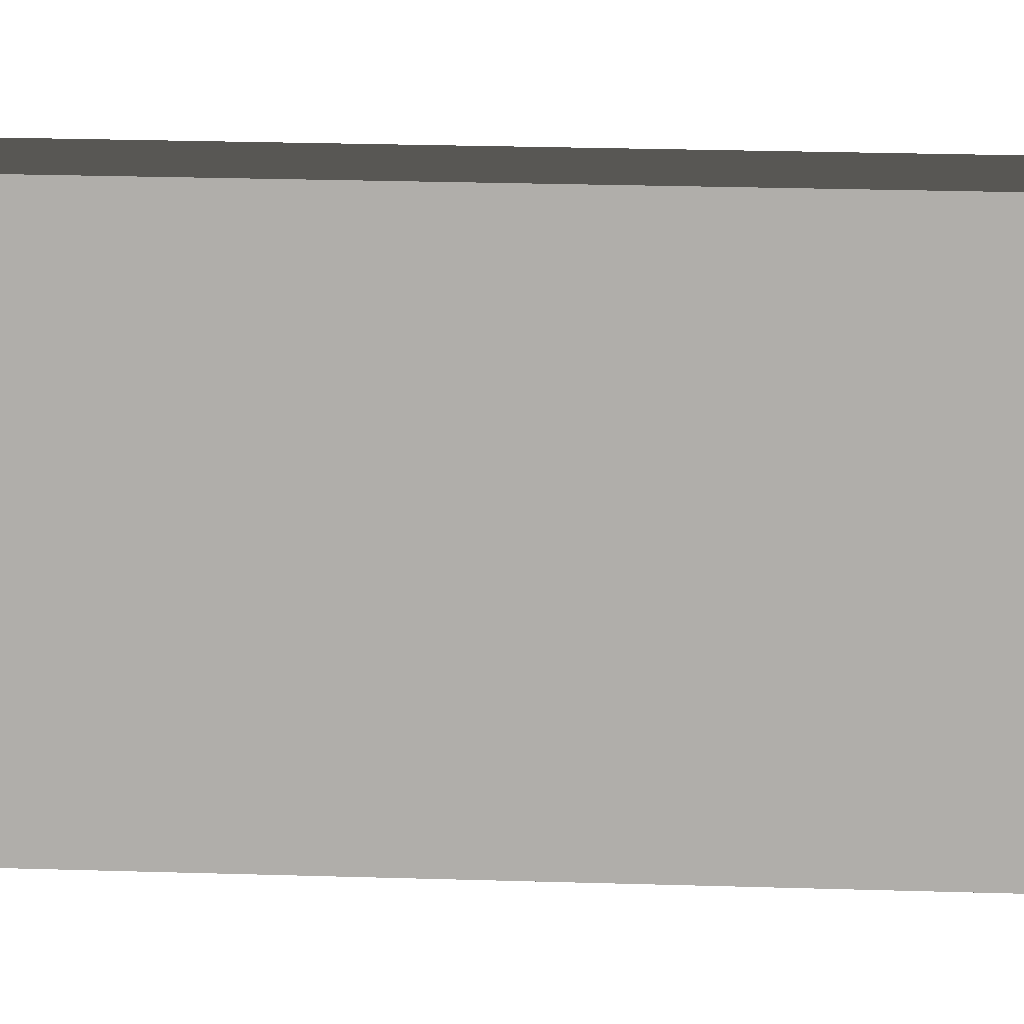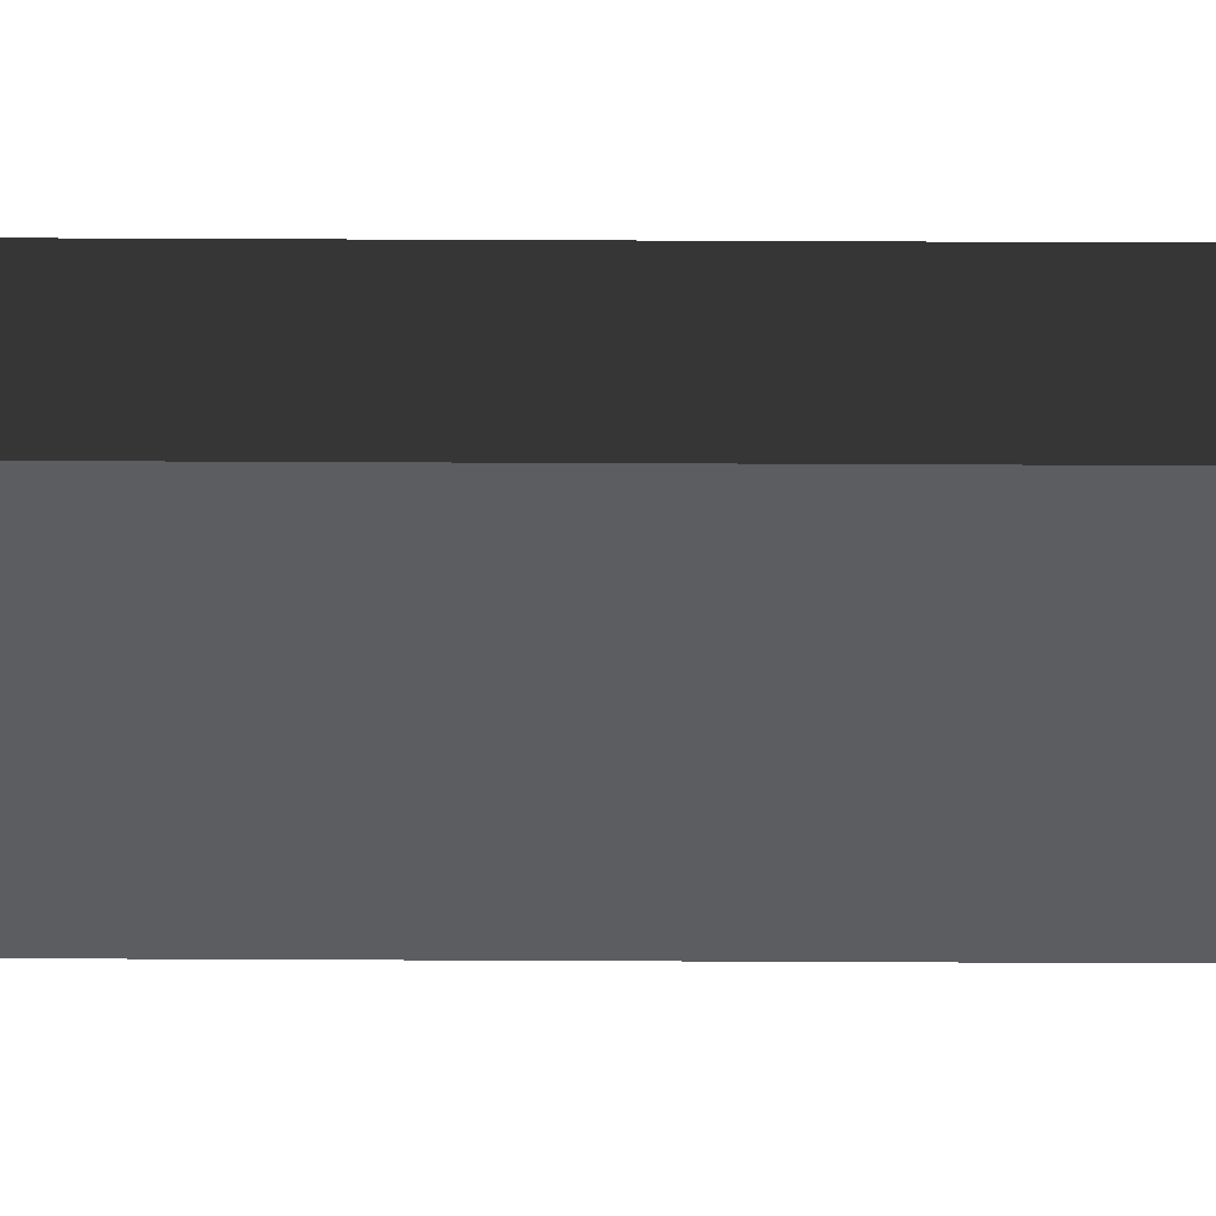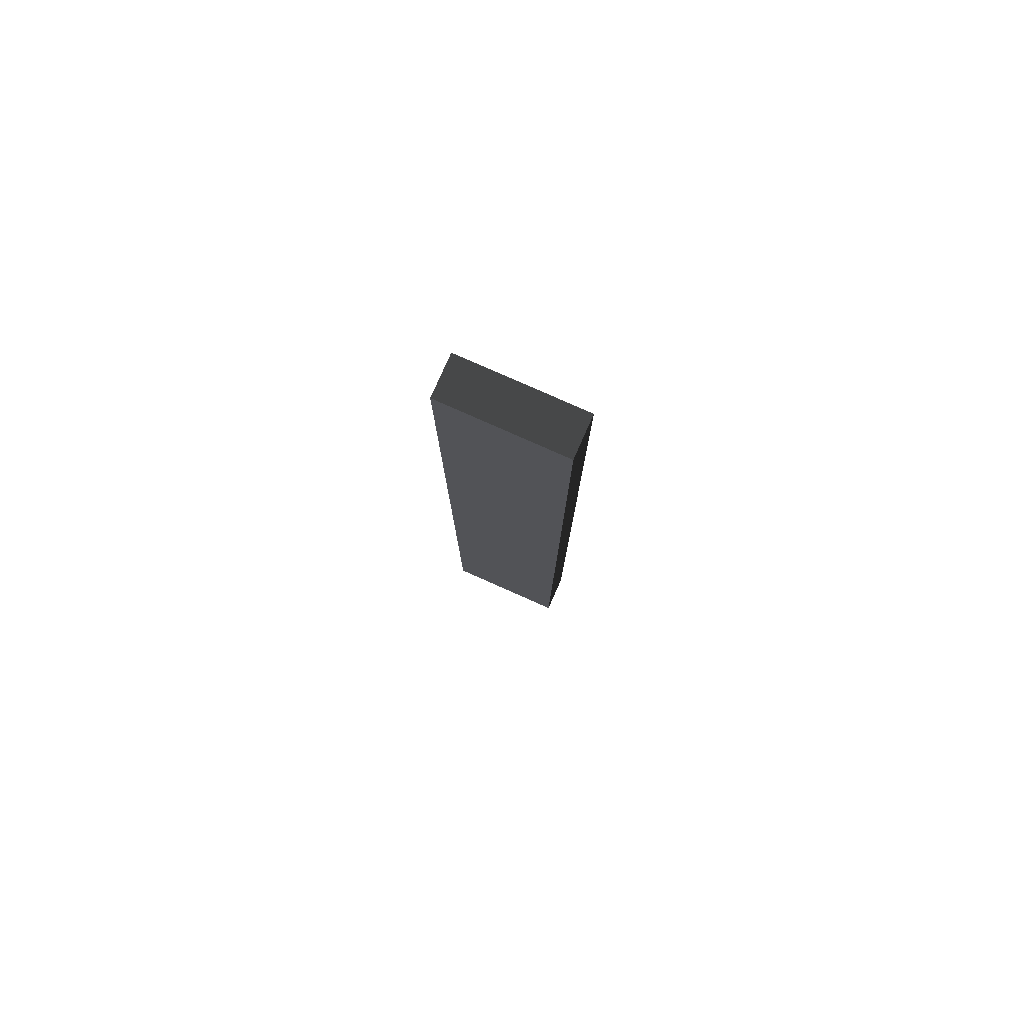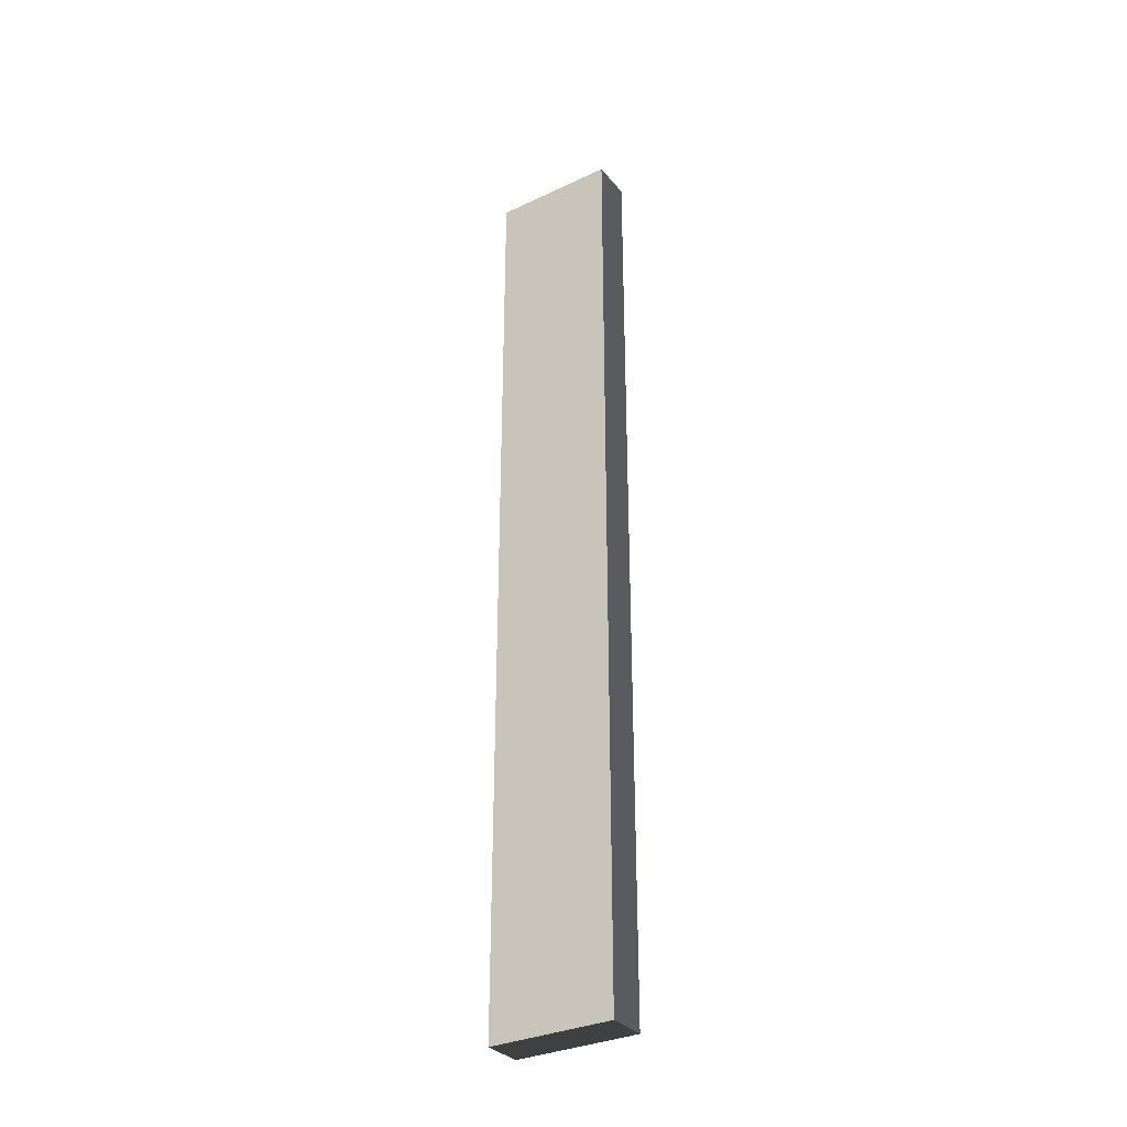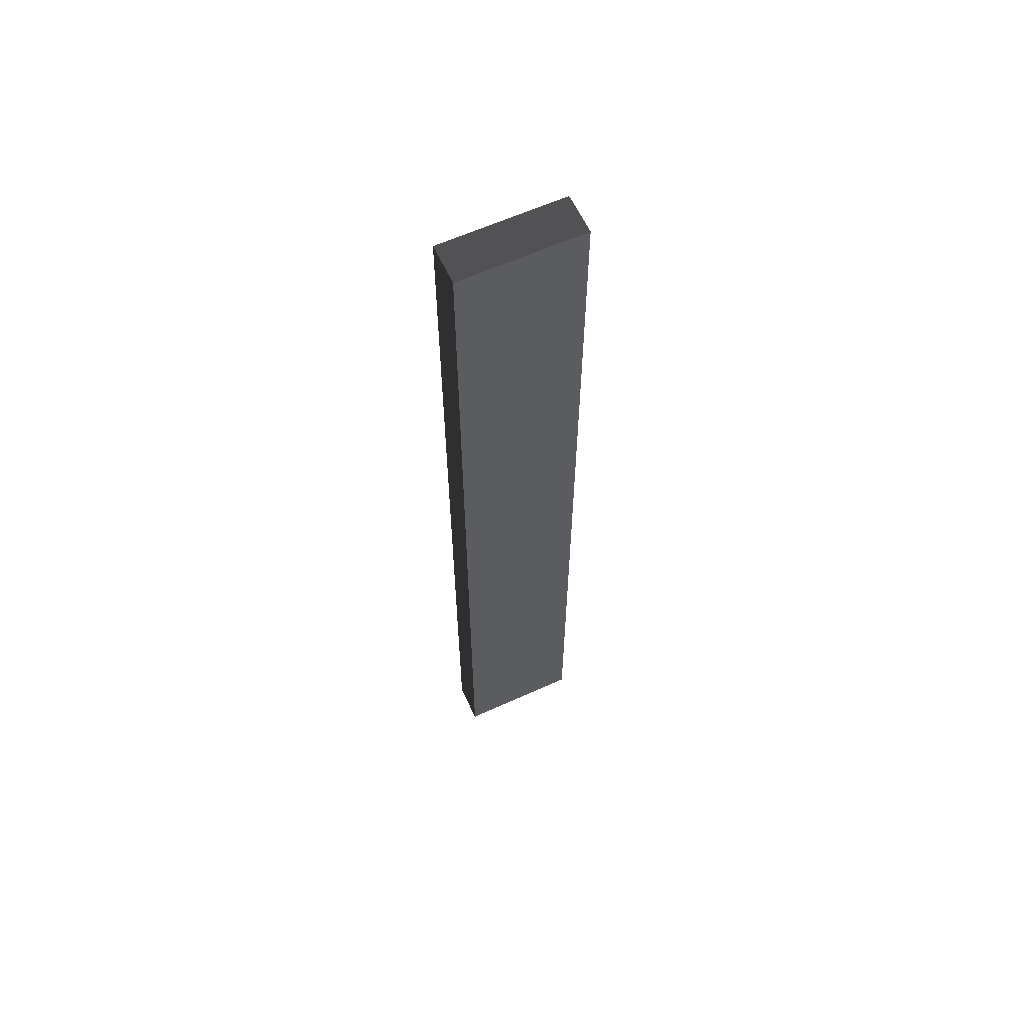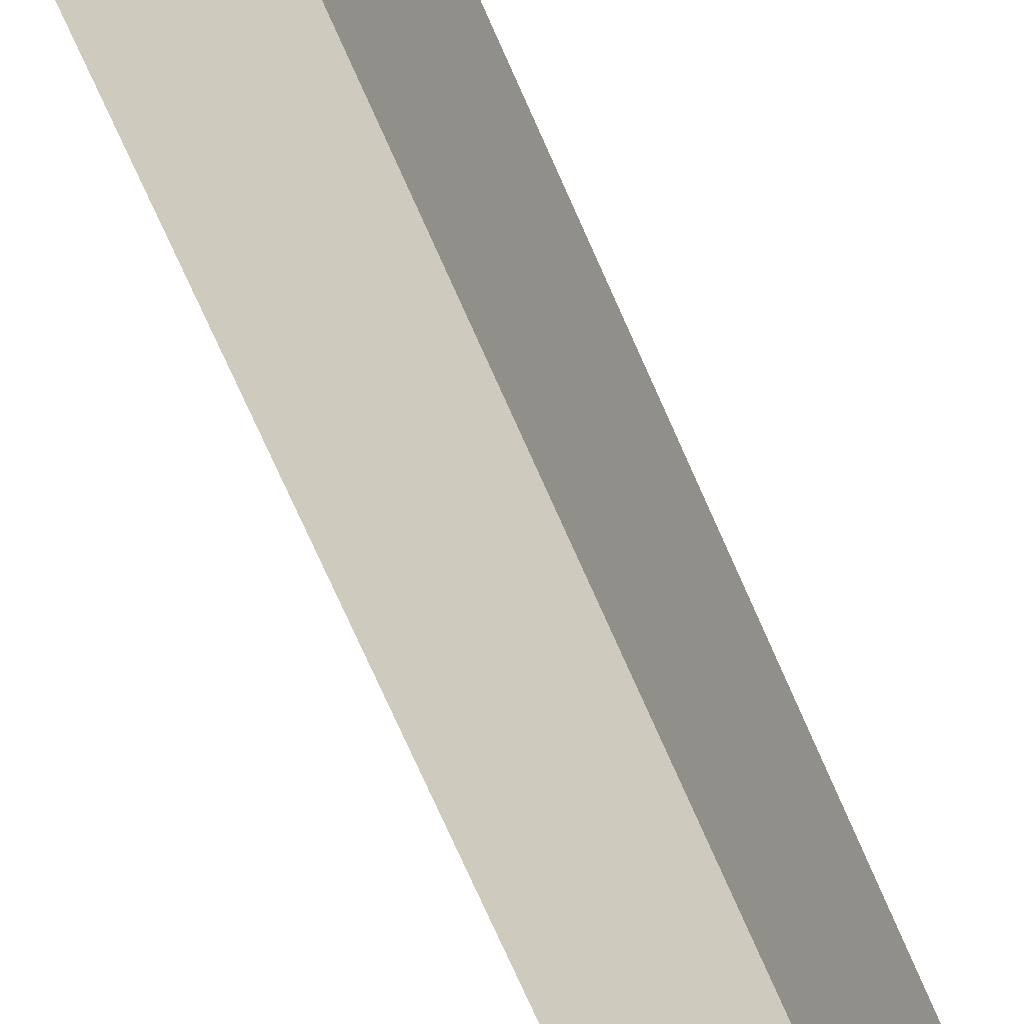
<metadata>
{"format":"obj","ext":"obj","renderer":"f3d","projection":"perspective","resolution":1024,"background":"white","views":[{"elev":10.9,"azim":96.4,"up":"+Z"},{"elev":53.2,"azim":-89.7,"up":"+Z"},{"elev":79.7,"azim":113.9,"up":"+Y"},{"elev":-32.6,"azim":123.1,"up":"+Y"},{"elev":61.5,"azim":-114.8,"up":"+Y"},{"elev":-59.7,"azim":21.7,"up":"+Z"}]}
</metadata>
<code>
v 0.4114 9.481 1.009
v -0.4114 9.481 1.009
v -0.4114 9.481 -1.489
v 0.4114 9.481 -1.489
v 0.4114 -9.481 1.009
v 0.4114 -9.481 -1.489
v -0.4114 -9.481 -1.489
v -0.4114 -9.481 1.009
v 0.4114 9.481 1.009
v 0.4114 -9.481 1.009
v -0.4114 -9.481 1.009
v -0.4114 9.481 1.009
v -0.4114 9.481 1.009
v -0.4114 -9.481 1.009
v -0.4114 -9.481 -1.489
v -0.4114 9.481 -1.489
v -0.4114 9.481 -1.489
v -0.4114 -9.481 -1.489
v 0.4114 -9.481 -1.489
v 0.4114 9.481 -1.489
v 0.4114 9.481 -1.489
v 0.4114 -9.481 -1.489
v 0.4114 -9.481 1.009
v 0.4114 9.481 1.009
g Wall_t2_(32)_35896_451
f 1 3 2
f 1 4 3
f 5 7 6
f 5 8 7
f 9 11 10
f 9 12 11
f 13 15 14
f 13 16 15
f 17 19 18
f 17 20 19
f 21 23 22
f 21 24 23

</code>
